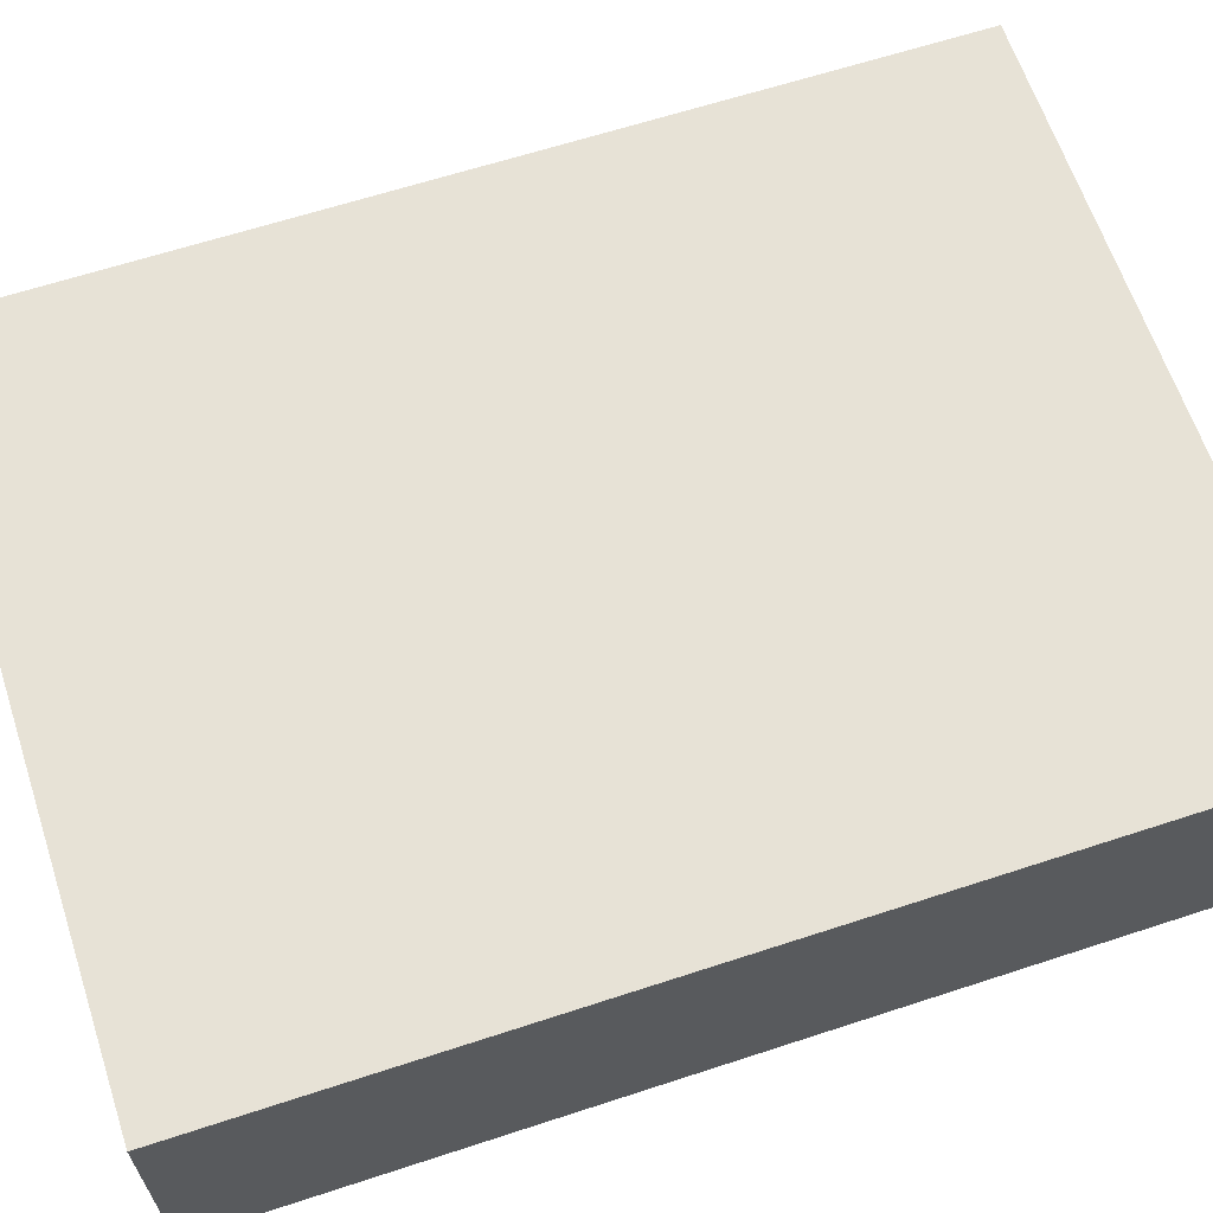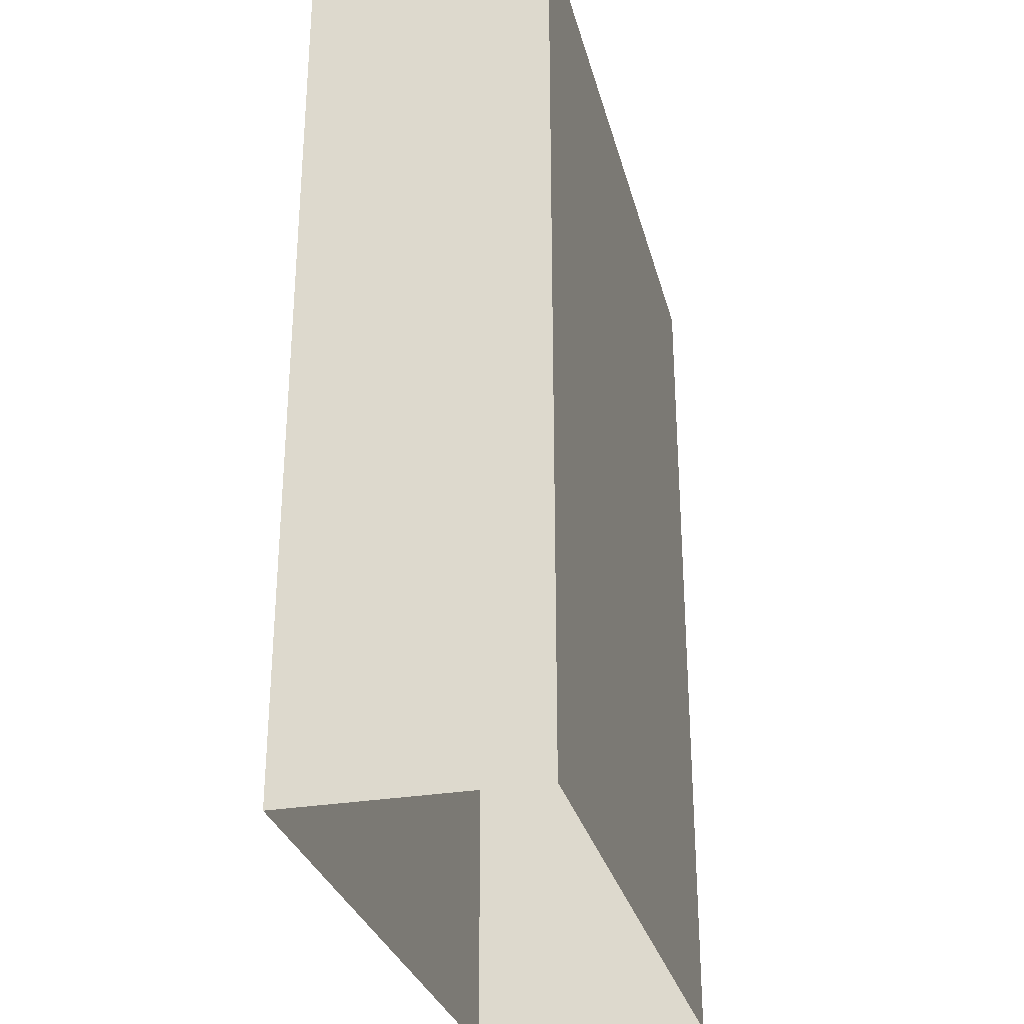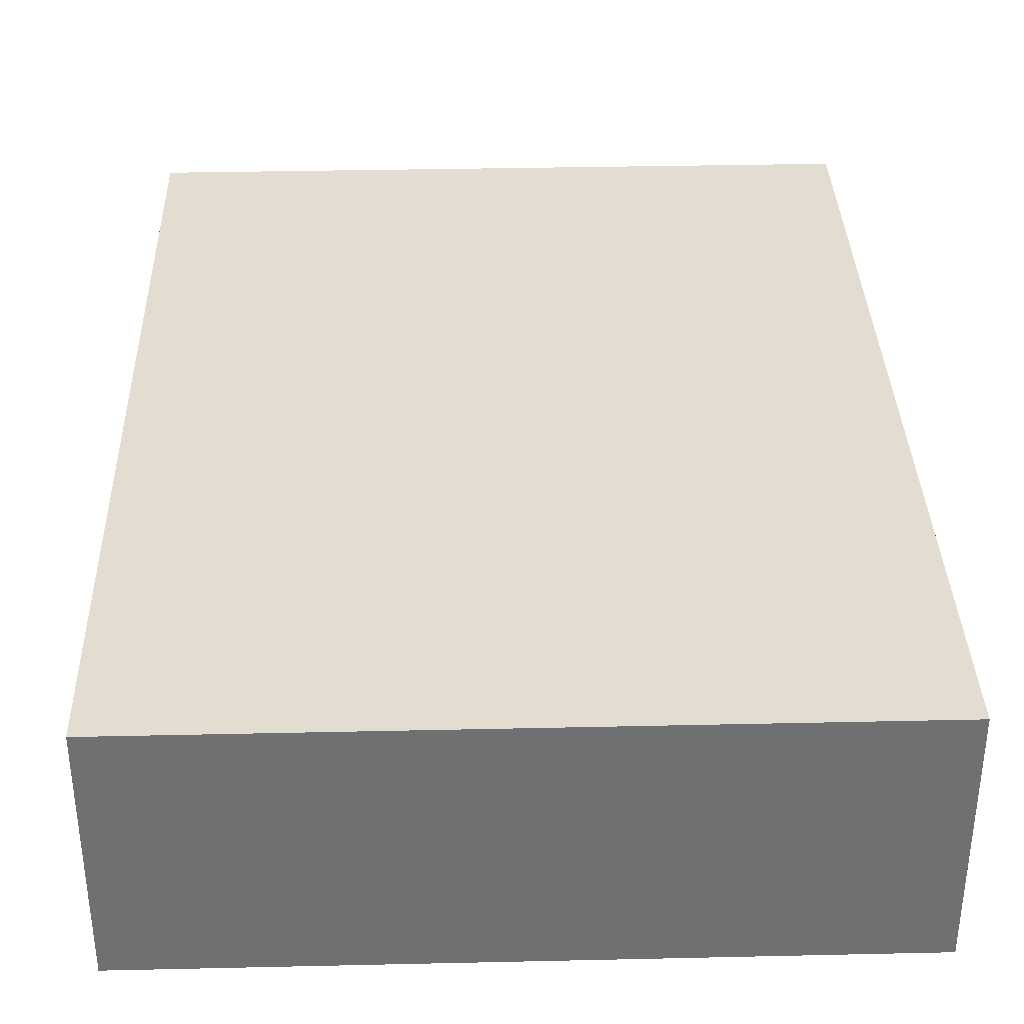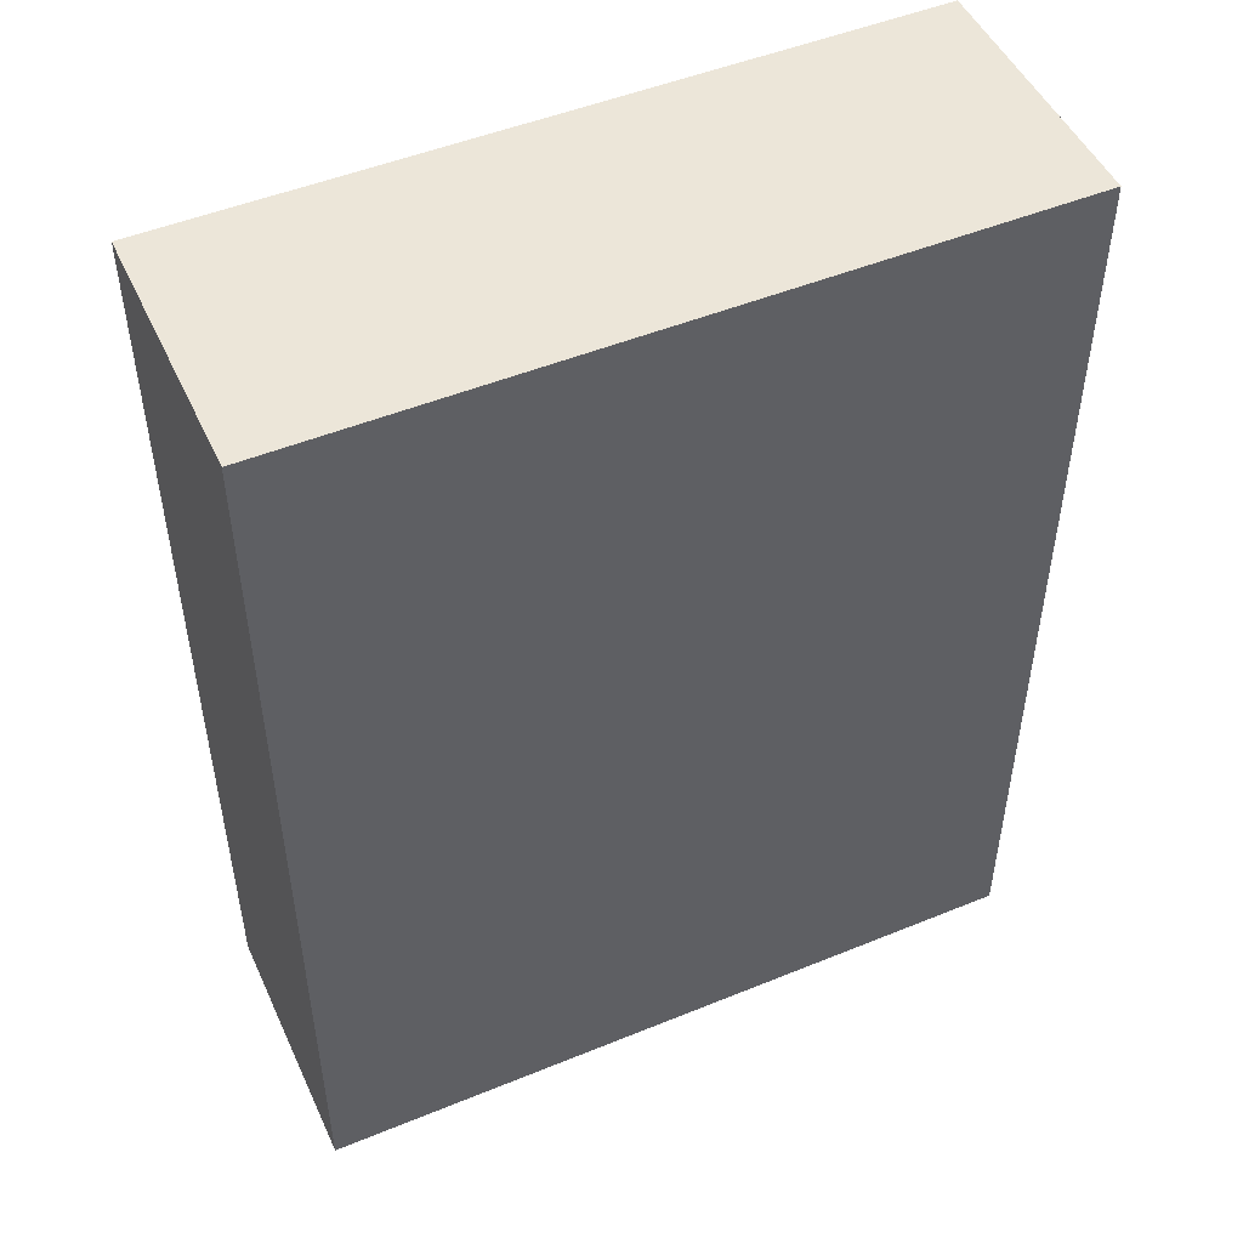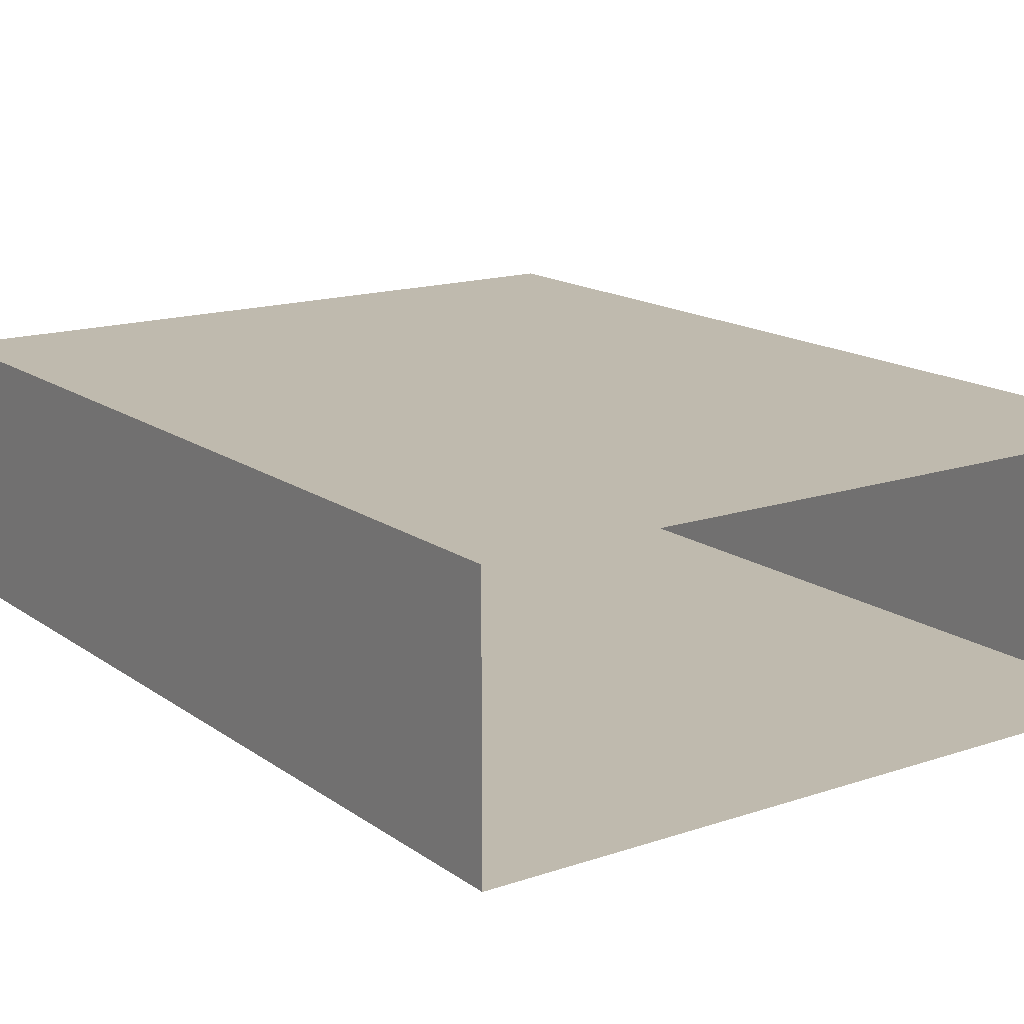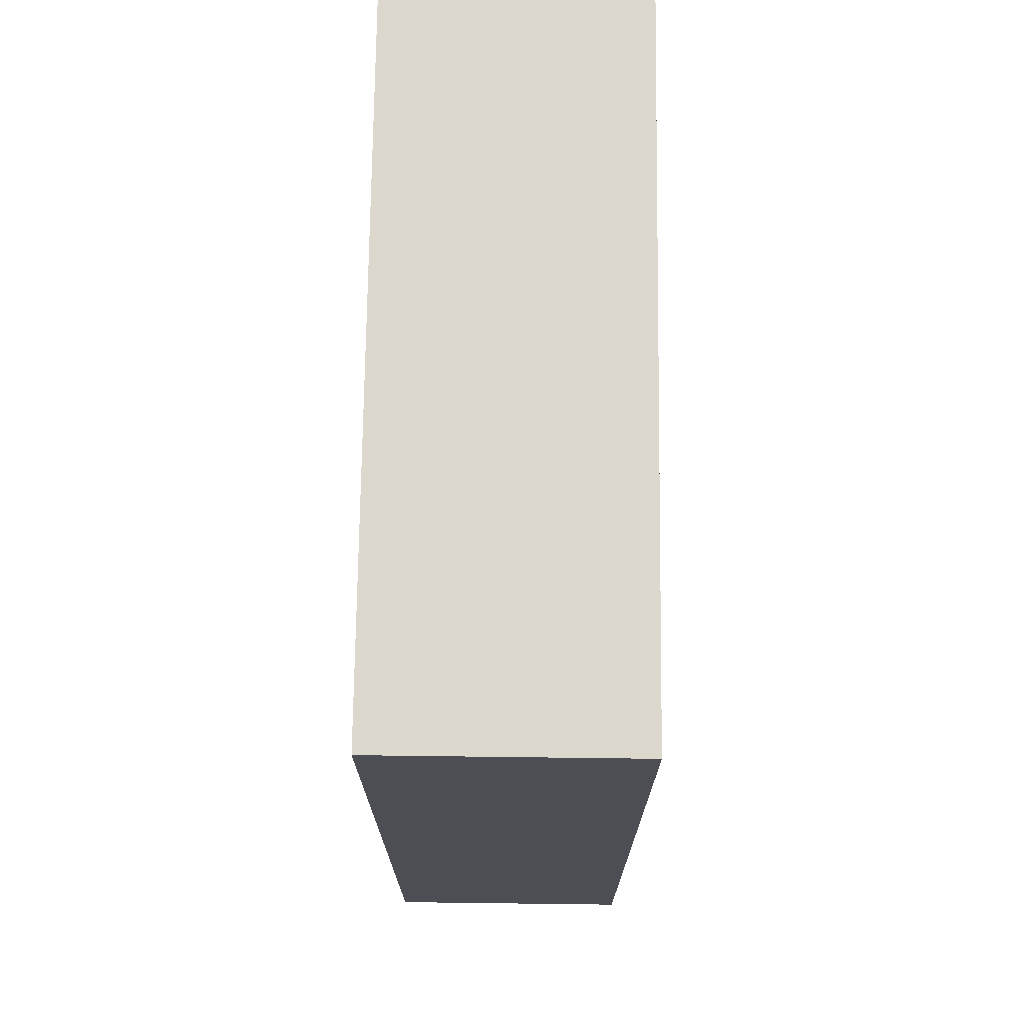
<metadata>
{"format":"obj","ext":"obj","renderer":"f3d","projection":"perspective","resolution":1024,"background":"white","views":[{"elev":63.7,"azim":71.7,"up":"+Y"},{"elev":-29.8,"azim":103.9,"up":"+Z"},{"elev":35.2,"azim":-1.7,"up":"+Y"},{"elev":49.5,"azim":155.7,"up":"+Z"},{"elev":15.7,"azim":144.9,"up":"+Y"},{"elev":72.6,"azim":-89.3,"up":"+Z"}]}
</metadata>
<code>
o mainScene
v 200 300 2000
v 1720 300 -0.000101
v 200 300 3.1e-05
v 1720 300 2000
v 200 840 0.000119
v 1720 840 -1.4e-05
v 200 840 2000
v 1720 840 2000
v 1620 750 1700
v 1420 300 1800
v 1420 750 1800
v 1620 300 1700
v 1000 450 1100
v 1300 700 1100
v 1000 700 1300
f 1 2 3
f 2 1 4
f 5 6 7
f 8 7 6
f 9 10 11
f 10 9 12
f 13 14 15
f 7 4 1
f 4 7 8
f 5 1 3
f 1 5 7
f 2 4 6
f 8 6 4

</code>
